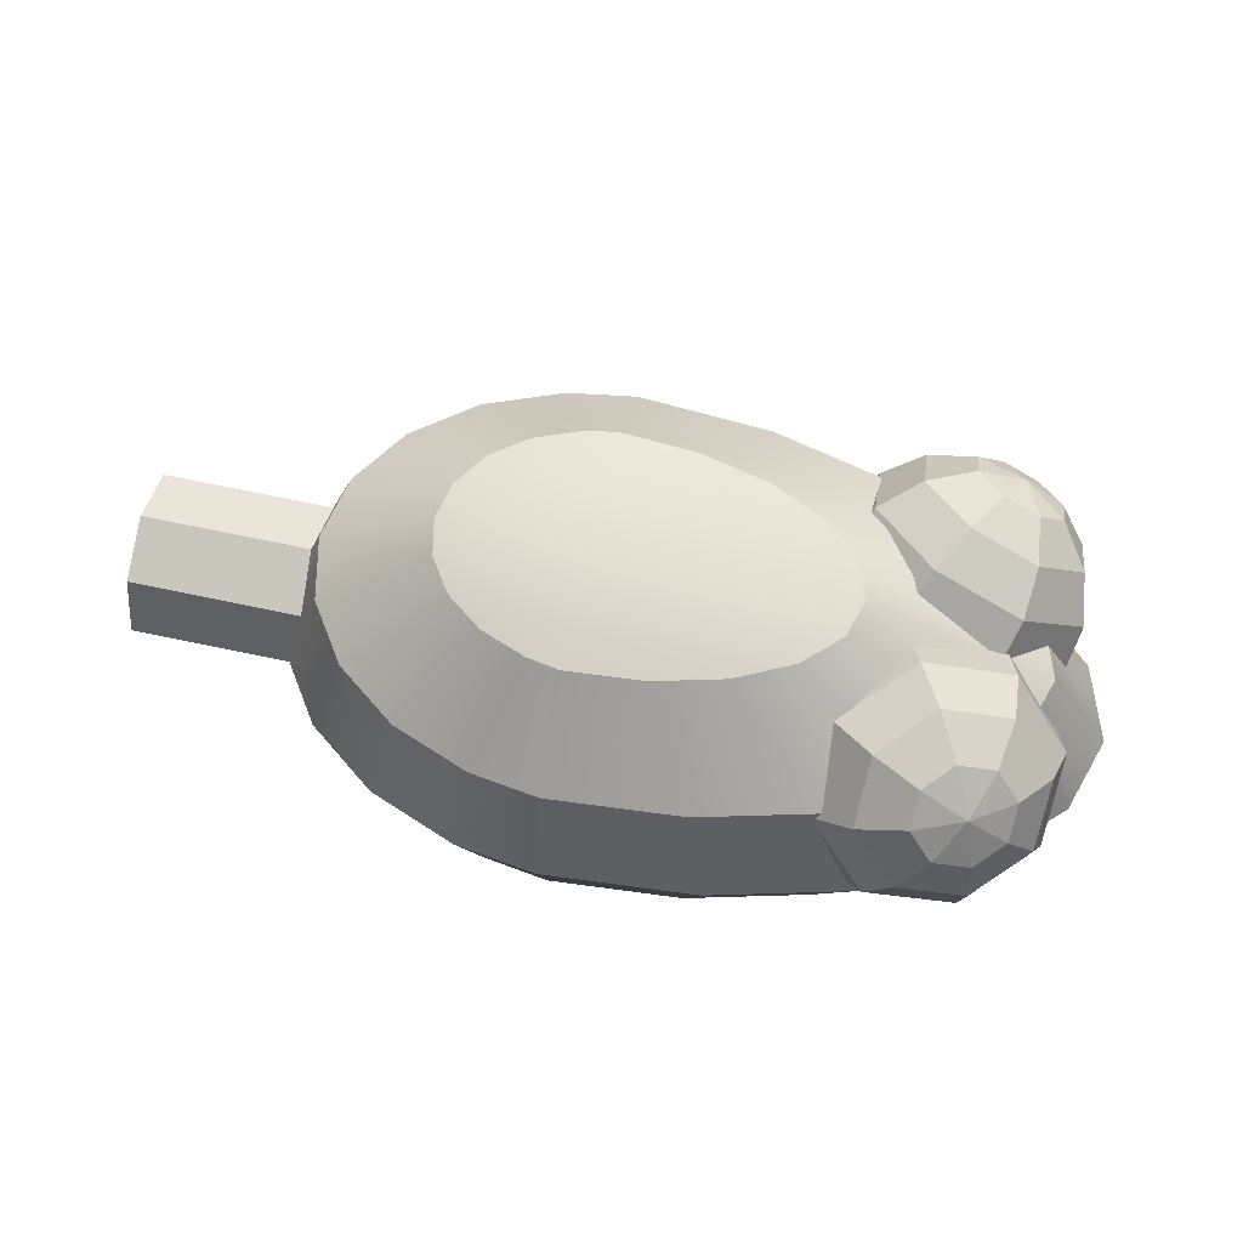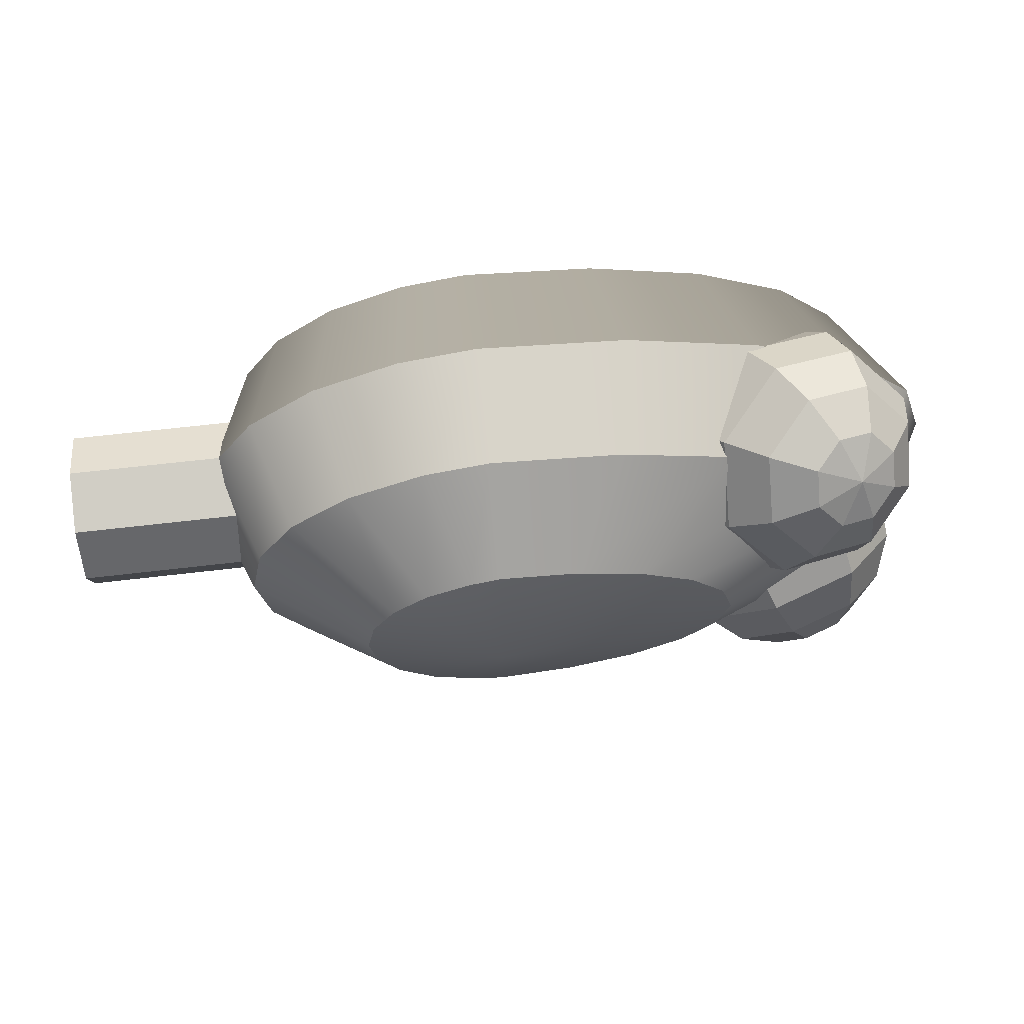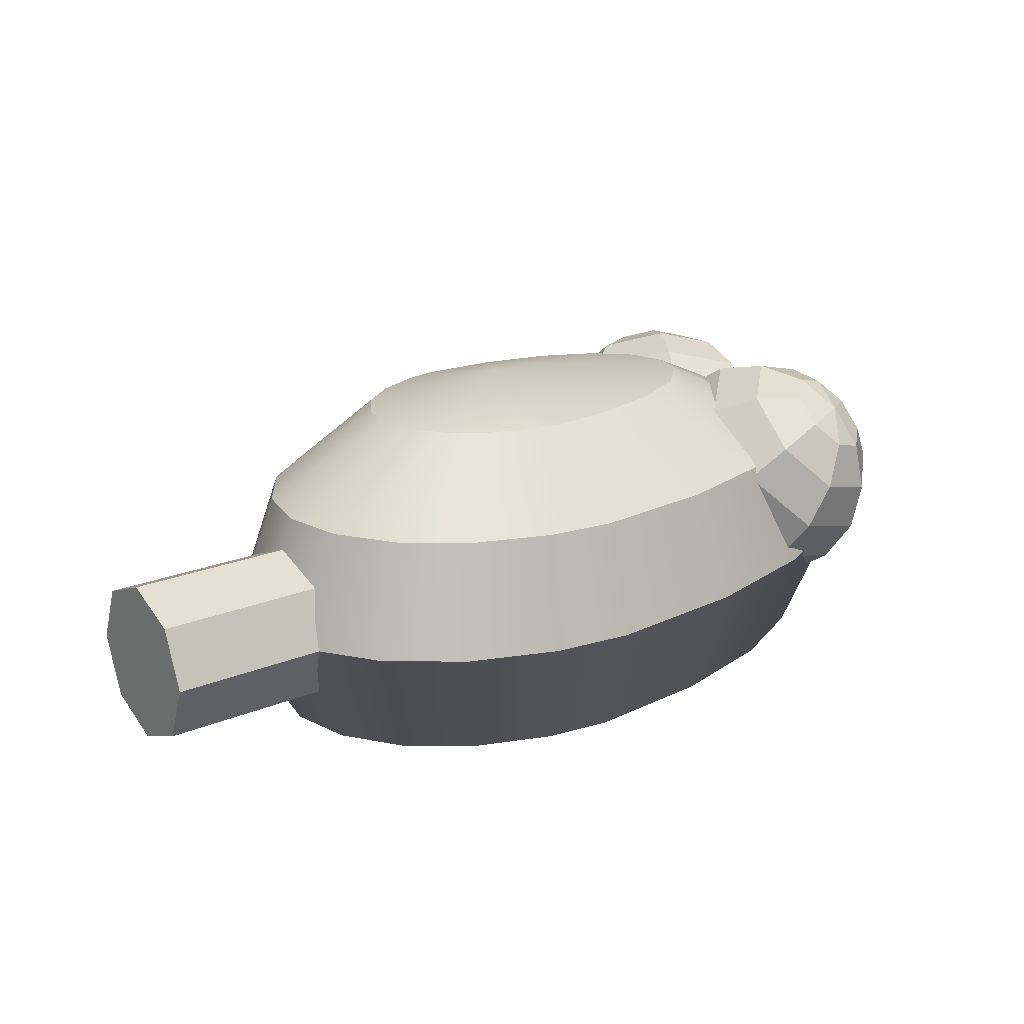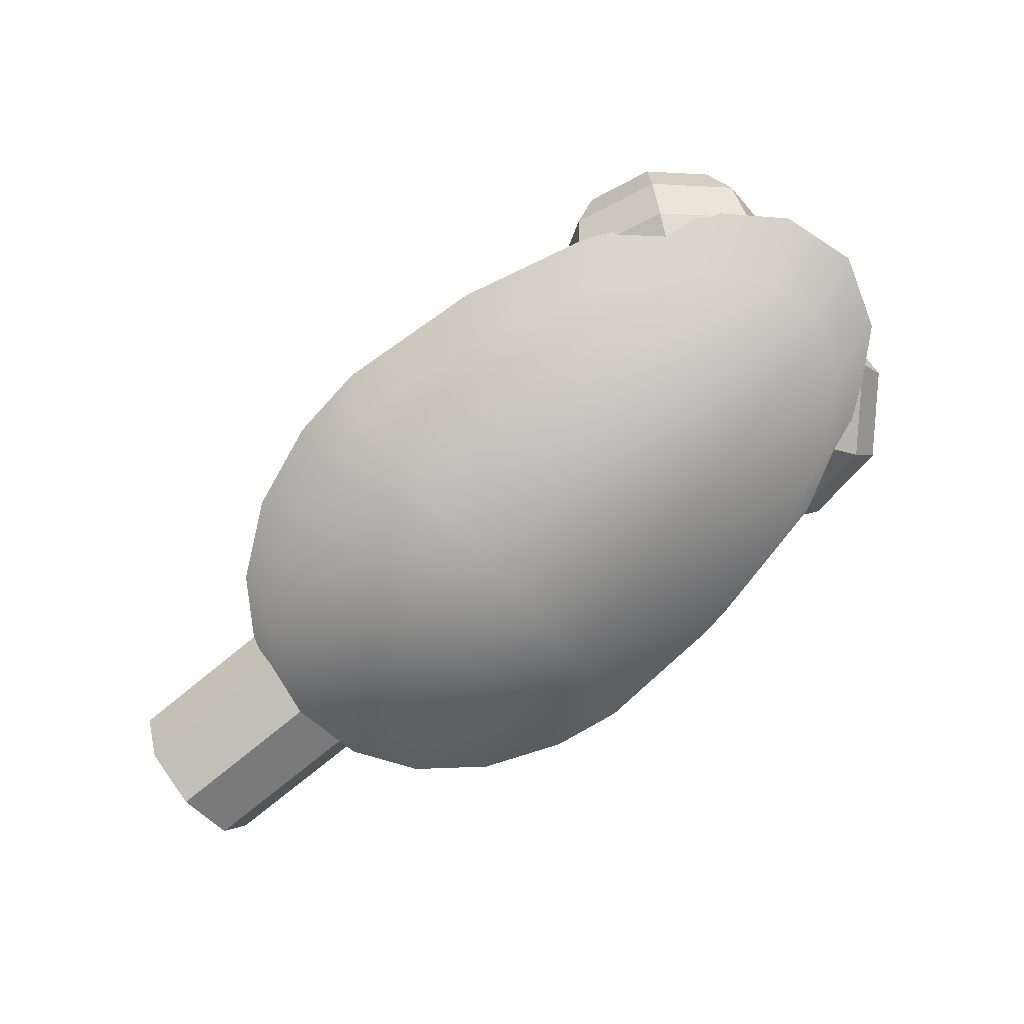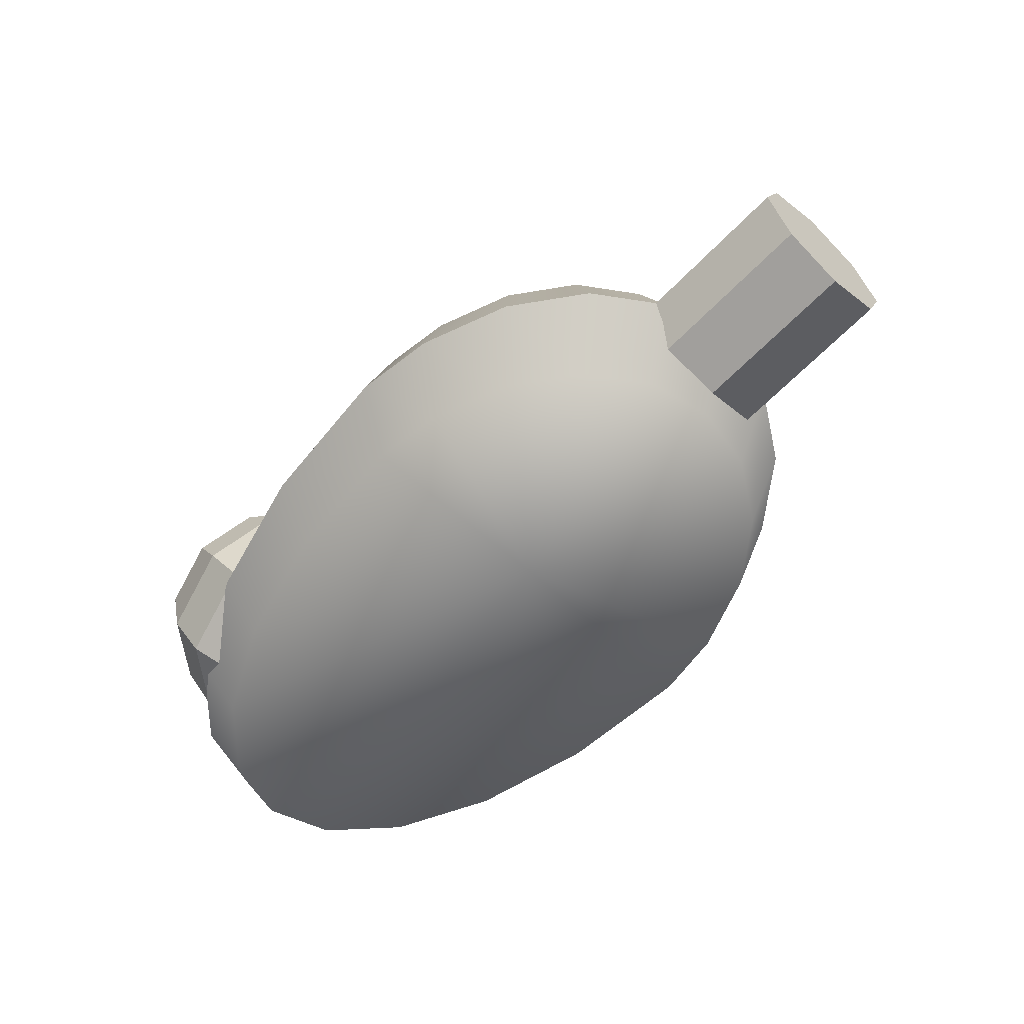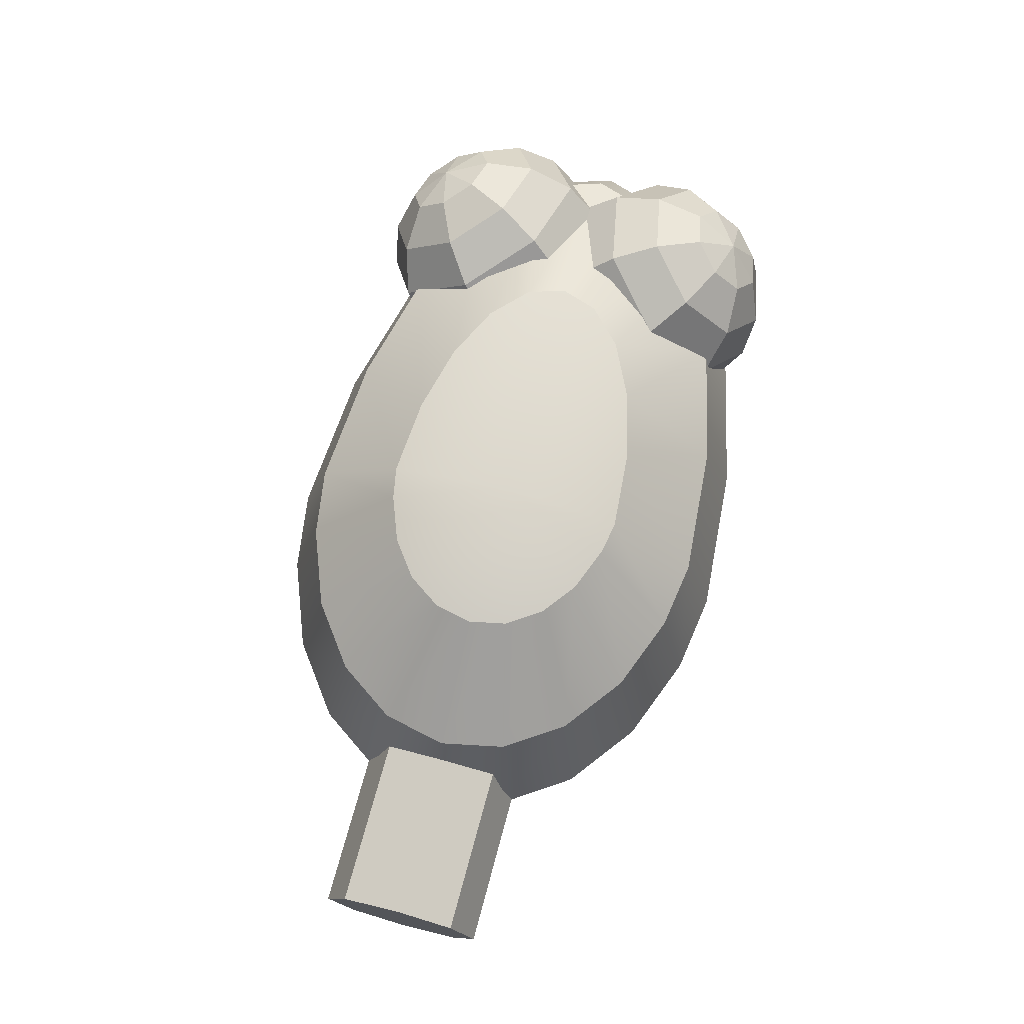
<metadata>
{"format":"obj","ext":"obj","renderer":"f3d","projection":"perspective","resolution":1024,"background":"white","views":[{"elev":65.3,"azim":12.2,"up":"+Z"},{"elev":60.9,"azim":-7.0,"up":"+Y"},{"elev":20.9,"azim":-36.5,"up":"+Z"},{"elev":-75.7,"azim":39.3,"up":"+Z"},{"elev":-60.6,"azim":-133.1,"up":"+Z"},{"elev":72.5,"azim":-74.8,"up":"+Z"}]}
</metadata>
<code>
g default
v 3.401 1.171 -0.88
v 3.71 1.35 -1.188
v 3.705 1.707 -1.497
v 3.389 2.034 -1.624
v 2.947 2.138 -1.496
v 2.638 1.96 -1.188
v 2.643 1.602 -0.8795
v 2.959 1.276 -0.752
v 3.715 0.9755 -0.3724
v 4.286 1.306 -0.9422
v 4.278 1.966 -1.512
v 3.694 2.57 -1.747
v 2.877 2.763 -1.511
v 2.306 2.432 -0.9408
v 2.315 1.772 -0.3714
v 2.898 1.168 -0.1359
v 4.026 1.022 0.1711
v 4.773 1.454 -0.5734
v 4.761 2.317 -1.317
v 3.998 3.105 -1.625
v 2.931 3.357 -1.316
v 2.185 2.925 -0.5716
v 2.196 2.063 0.1724
v 2.959 1.274 0.48
v 4.287 1.304 0.6676
v 5.095 1.772 -0.1383
v 5.082 2.705 -0.9435
v 4.257 3.559 -1.276
v 3.101 3.832 -0.9421
v 2.293 3.364 -0.1363
v 2.306 2.43 0.669
v 3.131 1.577 1.002
v 4.457 1.779 1.042
v 5.203 2.21 0.2971
v 5.192 3.073 -0.4469
v 4.429 3.861 -0.7545
v 3.362 4.114 -0.4456
v 2.615 3.682 0.2989
v 2.627 2.819 1.043
v 3.39 2.031 1.35
v 4.511 2.373 1.236
v 5.082 2.704 0.6663
v 5.073 3.364 0.09684
v 4.49 3.967 -0.1386
v 3.673 4.16 0.09782
v 3.101 3.83 0.6676
v 3.11 3.169 1.237
v 3.694 2.566 1.473
v 4.441 2.997 1.221
v 4.75 3.176 0.9131
v 4.745 3.534 0.6049
v 4.429 3.86 0.4775
v 3.987 3.964 0.6055
v 3.678 3.786 0.9139
v 3.683 3.428 1.222
v 3.999 3.102 1.349
v 3.131 1.58 -1.275
v 4.257 3.556 1
v 1.287 -1.028 -2.427
v 2.769 -0.6605 -2.427
v 3.944 -0.08873 -2.427
v 4.699 0.6317 -2.427
v 4.96 1.43 -2.427
v 4.699 2.229 -2.427
v 3.944 2.949 -2.427
v 2.769 3.521 -2.427
v 1.287 3.888 -2.427
v -0.3553 4.015 -2.427
v -1.197 3.888 -2.427
v -2.149 3.521 -2.427
v -2.905 2.949 -2.427
v -3.39 2.229 -2.427
v -3.557 1.43 -2.427
v -3.39 0.6317 -2.427
v -2.905 -0.08873 -2.427
v -2.149 -0.6605 -2.427
v -1.197 -1.028 -2.427
v -0.3553 -1.154 -2.427
v 1.541 -1.408 -0.9967
v 3.252 -0.9839 -0.9967
v 4.61 -0.3237 -0.9967
v 5.481 0.5081 -0.9967
v 5.782 1.43 -0.9967
v 5.481 2.352 -0.9967
v 4.61 3.184 -0.9967
v 3.252 3.844 -0.9967
v 1.541 4.268 -0.9967
v -0.3553 4.414 -0.9967
v -1.36 4.268 -0.9967
v -2.46 3.844 -0.9967
v -3.333 3.184 -0.9967
v -3.893 2.352 -0.9967
v -4.086 1.43 -0.9967
v -3.893 0.5081 -0.9967
v -3.333 -0.3237 -0.9967
v -2.46 -0.9839 -0.9967
v -1.36 -1.408 -0.9967
v -0.3553 -1.554 -0.9967
v 1.287 -1.028 0.4335
v 2.769 -0.6605 0.4335
v 3.944 -0.08873 0.4335
v 4.699 0.6317 0.4335
v 4.96 1.43 0.4335
v 4.699 2.229 0.4335
v 3.944 2.949 0.4335
v 2.769 3.521 0.4335
v 1.287 3.888 0.4335
v -0.3553 4.015 0.4335
v -1.197 3.888 0.4335
v -2.149 3.521 0.4335
v -2.905 2.949 0.4335
v -3.39 2.229 0.4335
v -3.557 1.43 0.4335
v -3.39 0.6317 0.4335
v -2.905 -0.08873 0.4335
v -2.149 -0.6605 0.4335
v -1.197 -1.028 0.4335
v -0.3553 -1.154 0.4335
v 0.5929 0.01127 1.481
v 1.448 0.2232 1.481
v 2.127 0.5533 1.481
v 2.563 0.9692 1.481
v 2.713 1.43 1.481
v 2.563 1.891 1.481
v 2.127 2.307 1.481
v 1.448 2.637 1.481
v 0.5929 2.849 1.481
v -0.3553 2.922 1.481
v -0.7504 2.849 1.481
v -1.3 2.637 1.481
v -1.737 2.307 1.481
v -2.017 1.891 1.481
v -2.113 1.43 1.481
v -2.017 0.9692 1.481
v -1.737 0.5533 1.481
v -1.3 0.2232 1.481
v -0.7504 0.01127 1.481
v -0.3553 -0.06176 1.481
v -0.3553 1.43 -2.344
v -0.3553 1.43 1.864
v 3.746 1.22 -1.496
v 3.767 1.577 -1.188
v 3.467 1.769 -0.8797
v 3.02 1.686 -0.752
v 2.689 1.374 -0.8797
v 2.668 1.018 -1.188
v 2.969 0.8246 -1.496
v 3.415 0.9084 -1.624
v 4.306 0.9347 -1.511
v 4.345 1.594 -0.9414
v 3.789 1.95 -0.3718
v 2.964 1.795 -0.1358
v 2.353 1.22 -0.3718
v 2.314 0.5609 -0.9414
v 2.87 0.2044 -1.511
v 3.695 0.3592 -1.747
v 4.772 0.5621 -1.317
v 4.824 1.423 -0.5725
v 4.098 1.889 0.1718
v 3.02 1.687 0.4801
v 2.221 0.9347 0.1718
v 2.17 0.07369 -0.5725
v 2.896 -0.3921 -1.317
v 3.974 -0.1898 -1.625
v 5.075 0.1588 -0.9429
v 5.13 1.091 -0.1373
v 4.344 1.595 0.6683
v 3.178 1.376 1.002
v 2.313 0.5622 0.6683
v 2.258 -0.3698 -0.1373
v 3.044 -0.874 -0.9429
v 4.21 -0.655 -1.277
v 5.167 -0.2138 -0.4463
v 5.218 0.6473 0.2979
v 4.492 1.113 1.042
v 3.414 0.9108 1.351
v 2.616 0.1589 1.042
v 2.564 -0.7022 0.2979
v 3.29 -1.168 -0.4463
v 4.368 -0.9657 -0.7546
v 5.035 -0.4989 0.09726
v 5.074 0.1601 0.6669
v 4.518 0.5166 1.237
v 3.693 0.3618 1.473
v 3.082 -0.2137 1.237
v 3.043 -0.8727 0.6669
v 3.599 -1.229 0.09726
v 4.424 -1.074 -0.1387
v 4.699 -0.6532 0.6051
v 4.72 -0.2966 0.9134
v 4.419 -0.1037 1.222
v 3.973 -0.1874 1.349
v 3.642 -0.4989 1.222
v 3.621 -0.8556 0.9134
v 3.921 -1.048 0.6051
v 4.368 -0.9647 0.4774
v 3.178 1.374 -1.275
v 4.209 -0.6532 1
v -2.025 0.7013 -0.2678
v -2.025 1.43 0.03413
v -2.025 2.159 -0.2678
v -2.025 2.461 -0.9967
v -2.025 2.159 -1.726
v -2.025 1.43 -2.028
v -2.025 0.7013 -1.726
v -2.025 0.3994 -0.9967
v -5.782 0.7013 -0.2678
v -5.782 1.43 0.03413
v -5.782 2.159 -0.2678
v -5.782 2.461 -0.9967
v -5.782 2.159 -1.726
v -5.782 1.43 -2.028
v -5.782 0.7013 -1.726
v -5.782 0.3994 -0.9967
v -2.025 1.43 -0.9967
v -5.782 1.43 -0.9967
g pSphere5
f 1 2 10 9
f 2 3 11 10
f 3 4 12 11
f 4 5 13 12
f 5 6 14 13
f 6 7 15 14
f 7 8 16 15
f 8 1 9 16
f 9 10 18 17
f 10 11 19 18
f 11 12 20 19
f 12 13 21 20
f 13 14 22 21
f 14 15 23 22
f 15 16 24 23
f 16 9 17 24
f 17 18 26 25
f 18 19 27 26
f 19 20 28 27
f 20 21 29 28
f 21 22 30 29
f 22 23 31 30
f 23 24 32 31
f 24 17 25 32
f 25 26 34 33
f 26 27 35 34
f 27 28 36 35
f 28 29 37 36
f 29 30 38 37
f 30 31 39 38
f 31 32 40 39
f 32 25 33 40
f 33 34 42 41
f 34 35 43 42
f 35 36 44 43
f 36 37 45 44
f 37 38 46 45
f 38 39 47 46
f 39 40 48 47
f 40 33 41 48
f 41 42 50 49
f 42 43 51 50
f 43 44 52 51
f 44 45 53 52
f 45 46 54 53
f 46 47 55 54
f 47 48 56 55
f 48 41 49 56
f 2 1 57
f 3 2 57
f 4 3 57
f 5 4 57
f 6 5 57
f 7 6 57
f 8 7 57
f 1 8 57
f 49 50 58
f 50 51 58
f 51 52 58
f 52 53 58
f 53 54 58
f 54 55 58
f 55 56 58
f 56 49 58
f 60 80 79 59 139
f 61 81 80 60 139
f 62 82 81 61 139
f 63 83 82 62 139
f 64 84 83 63 139
f 65 85 84 64 139
f 66 86 85 65 139
f 67 87 86 66 139
f 68 88 87 67 139
f 69 89 88 68 139
f 70 90 89 69 139
f 71 91 90 70 139
f 72 92 91 71 139
f 73 93 92 72 139
f 74 94 93 73 139
f 75 95 94 74 139
f 76 96 95 75 139
f 77 97 96 76 139
f 78 98 97 77 139
f 59 79 98 78 139
f 79 80 100 99
f 80 81 101 100
f 81 82 102 101
f 82 83 103 102
f 83 84 104 103
f 84 85 105 104
f 85 86 106 105
f 86 87 107 106
f 87 88 108 107
f 88 89 109 108
f 89 90 110 109
f 90 91 111 110
f 91 92 112 111
f 92 93 113 112
f 93 94 114 113
f 94 95 115 114
f 95 96 116 115
f 96 97 117 116
f 97 98 118 117
f 98 79 99 118
f 99 100 120 119
f 100 101 121 120
f 101 102 122 121
f 102 103 123 122
f 103 104 124 123
f 104 105 125 124
f 105 106 126 125
f 106 107 127 126
f 107 108 128 127
f 108 109 129 128
f 109 110 130 129
f 110 111 131 130
f 111 112 132 131
f 112 113 133 132
f 113 114 134 133
f 114 115 135 134
f 115 116 136 135
f 116 117 137 136
f 117 118 138 137
f 118 99 119 138
f 119 120 140
f 120 121 140
f 121 122 140
f 122 123 140
f 123 124 140
f 124 125 140
f 125 126 140
f 126 127 140
f 127 128 140
f 128 129 140
f 129 130 140
f 130 131 140
f 131 132 140
f 132 133 140
f 133 134 140
f 134 135 140
f 135 136 140
f 136 137 140
f 137 138 140
f 138 119 140
f 141 142 150 149
f 142 143 151 150
f 143 144 152 151
f 144 145 153 152
f 145 146 154 153
f 146 147 155 154
f 147 148 156 155
f 148 141 149 156
f 149 150 158 157
f 150 151 159 158
f 151 152 160 159
f 152 153 161 160
f 153 154 162 161
f 154 155 163 162
f 155 156 164 163
f 156 149 157 164
f 157 158 166 165
f 158 159 167 166
f 159 160 168 167
f 160 161 169 168
f 161 162 170 169
f 162 163 171 170
f 163 164 172 171
f 164 157 165 172
f 165 166 174 173
f 166 167 175 174
f 167 168 176 175
f 168 169 177 176
f 169 170 178 177
f 170 171 179 178
f 171 172 180 179
f 172 165 173 180
f 173 174 182 181
f 174 175 183 182
f 175 176 184 183
f 176 177 185 184
f 177 178 186 185
f 178 179 187 186
f 179 180 188 187
f 180 173 181 188
f 181 182 190 189
f 182 183 191 190
f 183 184 192 191
f 184 185 193 192
f 185 186 194 193
f 186 187 195 194
f 187 188 196 195
f 188 181 189 196
f 142 141 197
f 143 142 197
f 144 143 197
f 145 144 197
f 146 145 197
f 147 146 197
f 148 147 197
f 141 148 197
f 189 190 198
f 190 191 198
f 191 192 198
f 192 193 198
f 193 194 198
f 194 195 198
f 195 196 198
f 196 189 198
f 199 200 208 207
f 200 201 209 208
f 201 202 210 209
f 202 203 211 210
f 203 204 212 211
f 204 205 213 212
f 205 206 214 213
f 206 199 207 214
f 200 199 215
f 201 200 215
f 202 201 215
f 203 202 215
f 204 203 215
f 205 204 215
f 206 205 215
f 199 206 215
f 207 208 216
f 208 209 216
f 209 210 216
f 210 211 216
f 211 212 216
f 212 213 216
f 213 214 216
f 214 207 216

</code>
